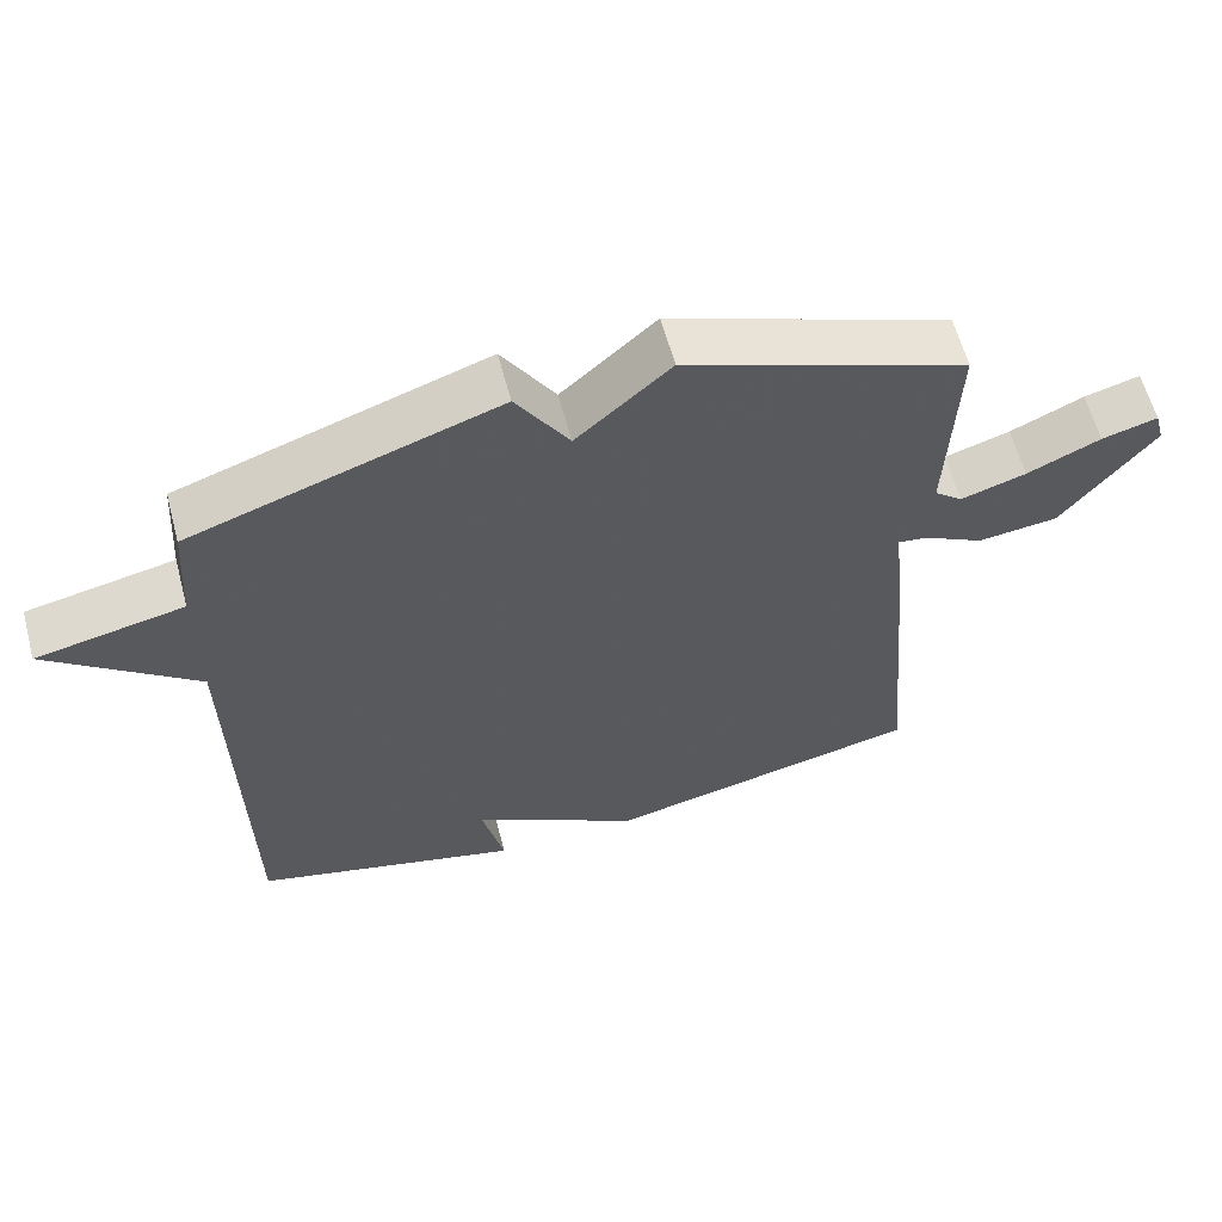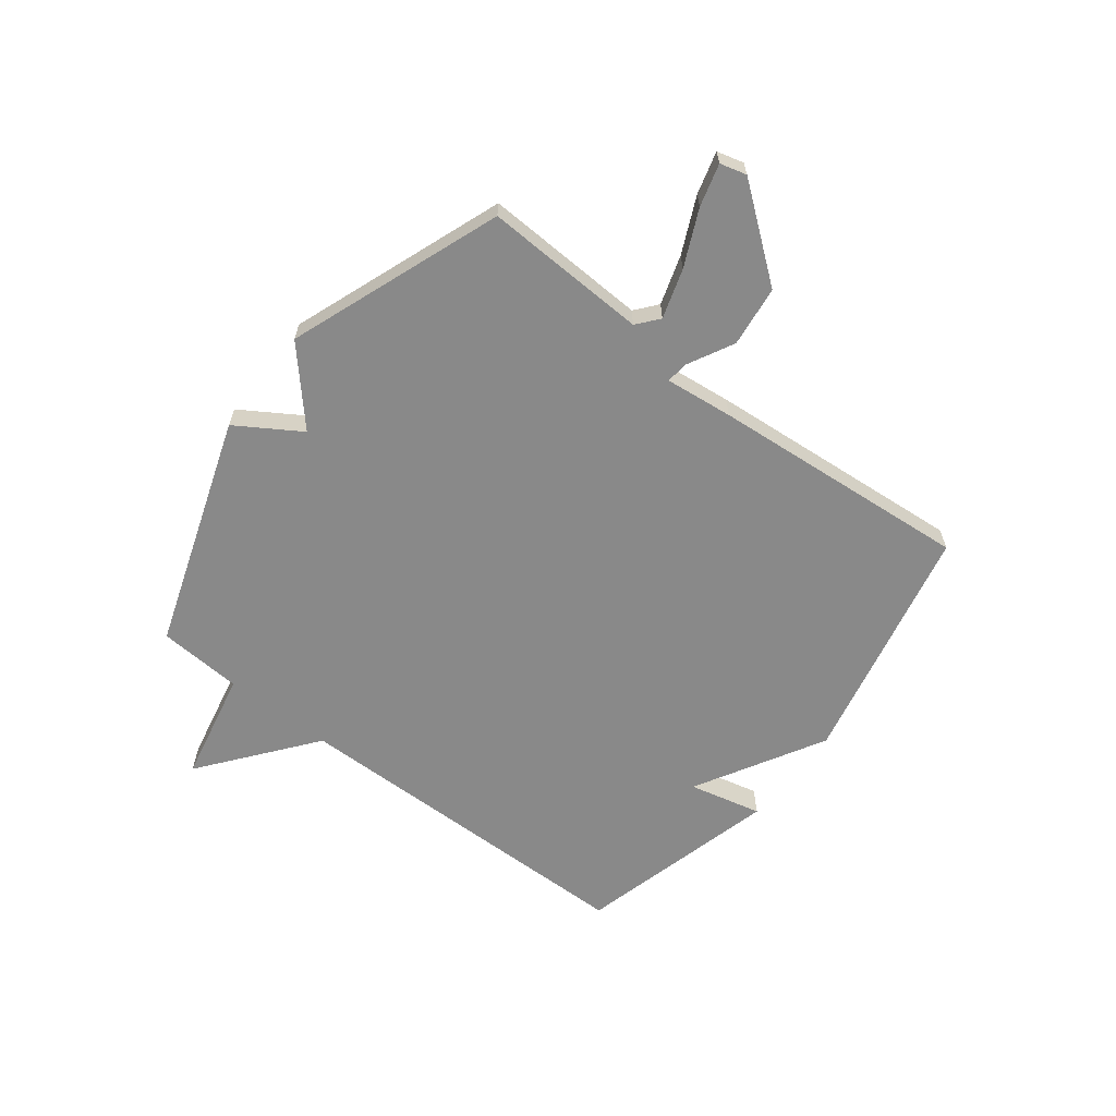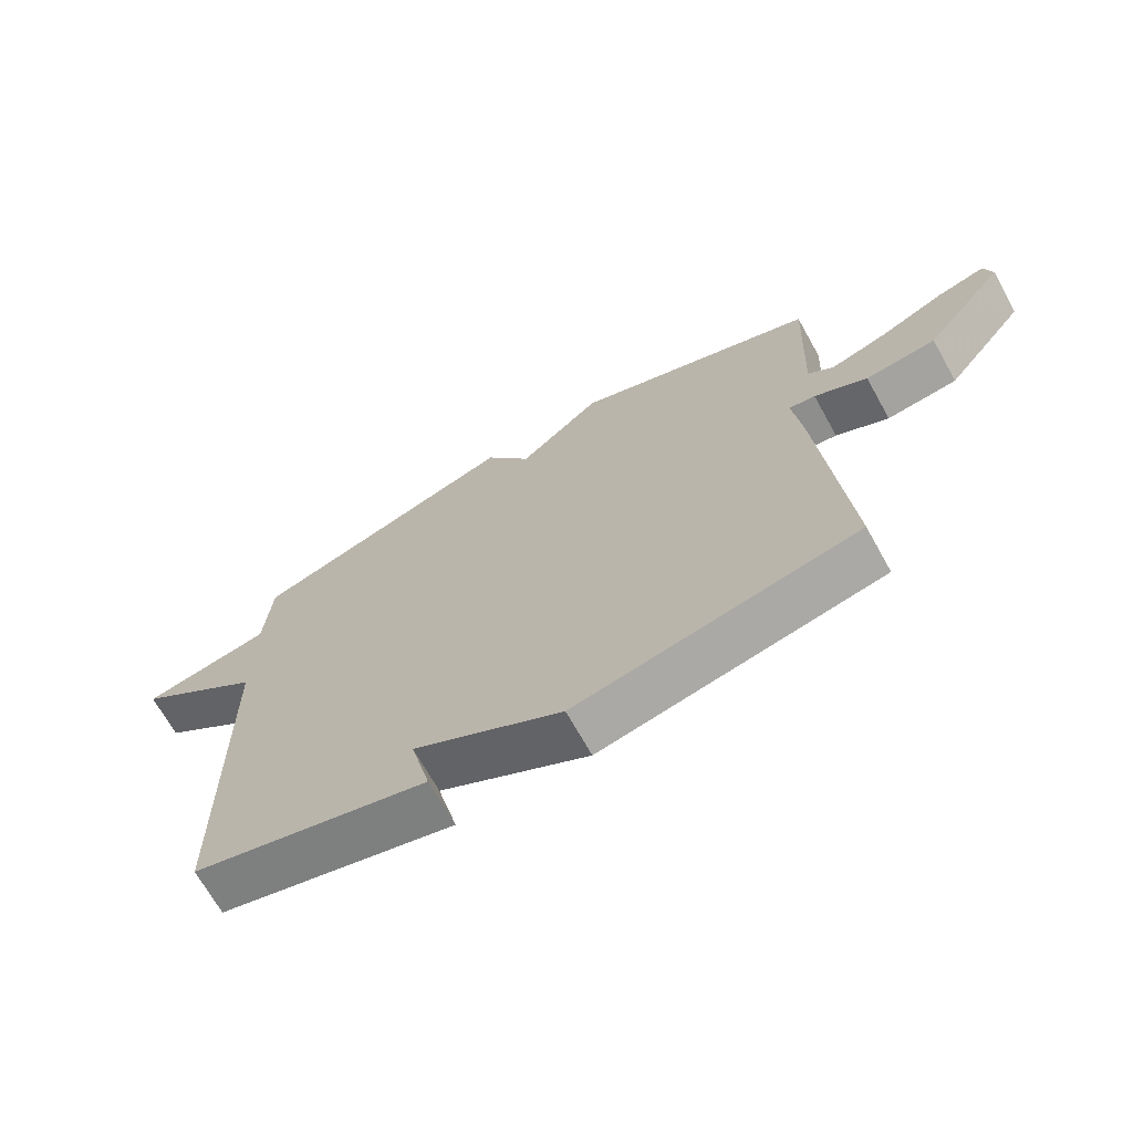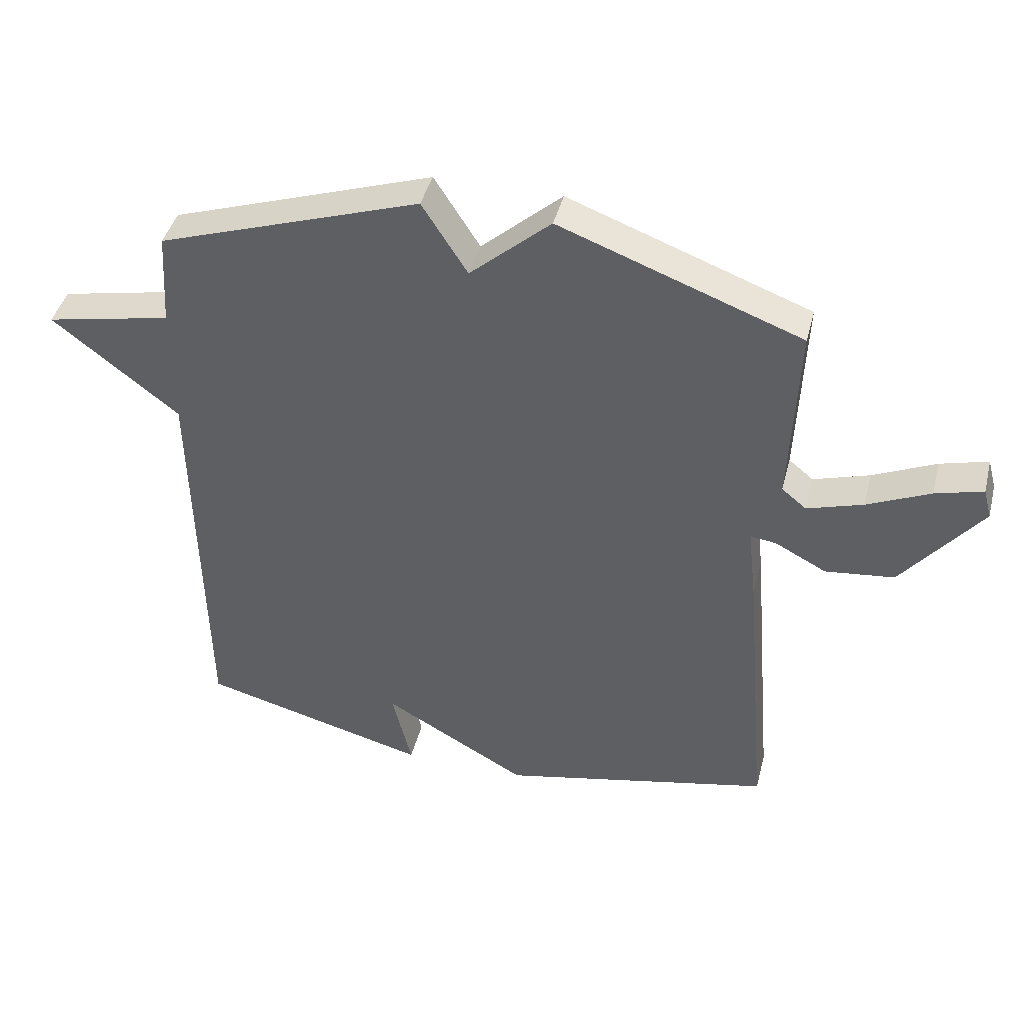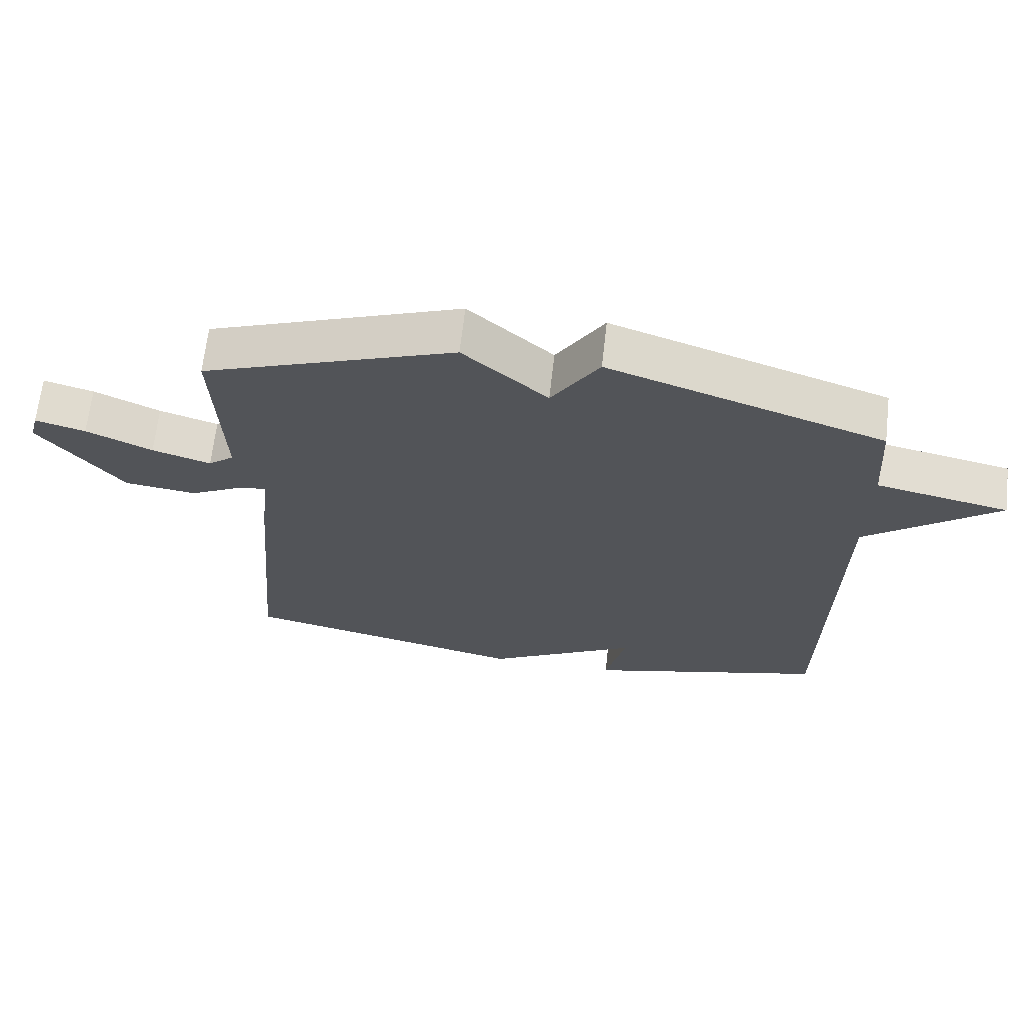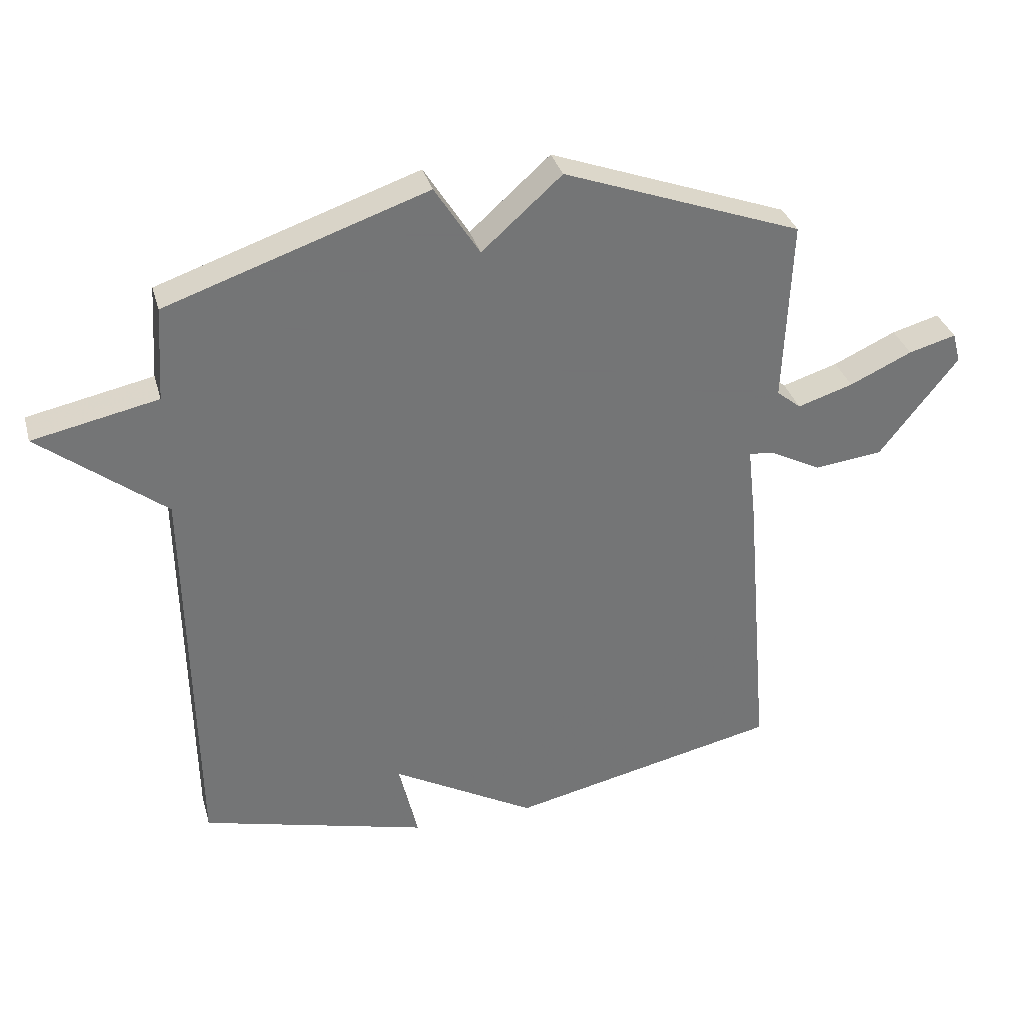
<metadata>
{"format":"obj","ext":"obj","renderer":"f3d","projection":"perspective","resolution":1024,"background":"white","views":[{"elev":60.5,"azim":-14.9,"up":"+Z"},{"elev":-63.1,"azim":52.3,"up":"+Y"},{"elev":-69.3,"azim":29.2,"up":"+Z"},{"elev":42.9,"azim":14.2,"up":"+Z"},{"elev":66.4,"azim":-173.5,"up":"+Z"},{"elev":33.9,"azim":-15.0,"up":"+Z"}]}
</metadata>
<code>
v -0.5 0.07 0.5
v -0.083 0.07 0.642
v -0.011 0.07 0.528
v 0.117 0.07 0.642
v 0.5 0.07 0.5
v 0.488 0.07 0.204
v 0.527 0.07 0.172
v 0.616 0.07 0.2
v 0.716 0.07 0.246
v 0.792 0.07 0.267
v 0.805 0.07 0.219
v 0.679 0.07 0.058
v 0.569 0.07 0.045
v 0.487 0.07 0.088
v 0.446 0.07 0.093
v 0.46 0.07 -0.03
v 0.5 0.07 -0.5
v 0.065 0.07 -0.595
v -0.166 0.07 -0.464
v -0.135 0.07 -0.595
v -0.5 0.07 -0.5
v -0.51 0.07 0.148
v -0.711 0.07 0.306
v -0.51 0.07 0.348
v -0.5 0 0.5
v -0.083 0 0.642
v -0.011 0 0.528
v 0.117 0 0.642
v 0.5 0 0.5
v 0.488 0 0.204
v 0.527 0 0.172
v 0.616 0 0.2
v 0.716 0 0.246
v 0.792 0 0.267
v 0.805 0 0.219
v 0.679 0 0.058
v 0.569 0 0.045
v 0.487 0 0.088
v 0.446 0 0.093
v 0.46 0 -0.03
v 0.5 0 -0.5
v 0.065 0 -0.595
v -0.166 0 -0.464
v -0.135 0 -0.595
v -0.5 0 -0.5
v -0.51 0 0.148
v -0.711 0 0.306
v -0.51 0 0.348
f 22 23 24
f 22 24 1
f 21 22 1
f 20 21 1
f 19 20 1
f 18 19 1
f 17 18 1
f 16 17 1
f 15 16 1
f 14 15 1
f 12 13 14
f 11 12 14
f 10 11 14
f 9 10 14
f 8 9 14
f 7 8 14
f 6 7 14 1
f 3 4 5 6
f 3 6 1
f 1 2 3
f 48 47 46
f 25 48 46
f 25 46 45
f 25 45 44
f 25 44 43
f 25 43 42
f 25 42 41
f 25 41 40
f 25 40 39
f 25 39 38
f 38 37 36
f 38 36 35
f 38 35 34
f 38 34 33
f 38 33 32
f 38 32 31
f 25 38 31 30
f 30 29 28 27
f 25 30 27
f 27 26 25
f 1 25 26 2
f 2 26 27 3
f 3 27 28 4
f 4 28 29 5
f 5 29 30 6
f 6 30 31 7
f 7 31 32 8
f 8 32 33 9
f 9 33 34 10
f 10 34 35 11
f 11 35 36 12
f 12 36 37 13
f 13 37 38 14
f 14 38 39 15
f 15 39 40 16
f 16 40 41 17
f 17 41 42 18
f 18 42 43 19
f 19 43 44 20
f 20 44 45 21
f 21 45 46 22
f 22 46 47 23
f 23 47 48 24
f 24 48 25 1

</code>
